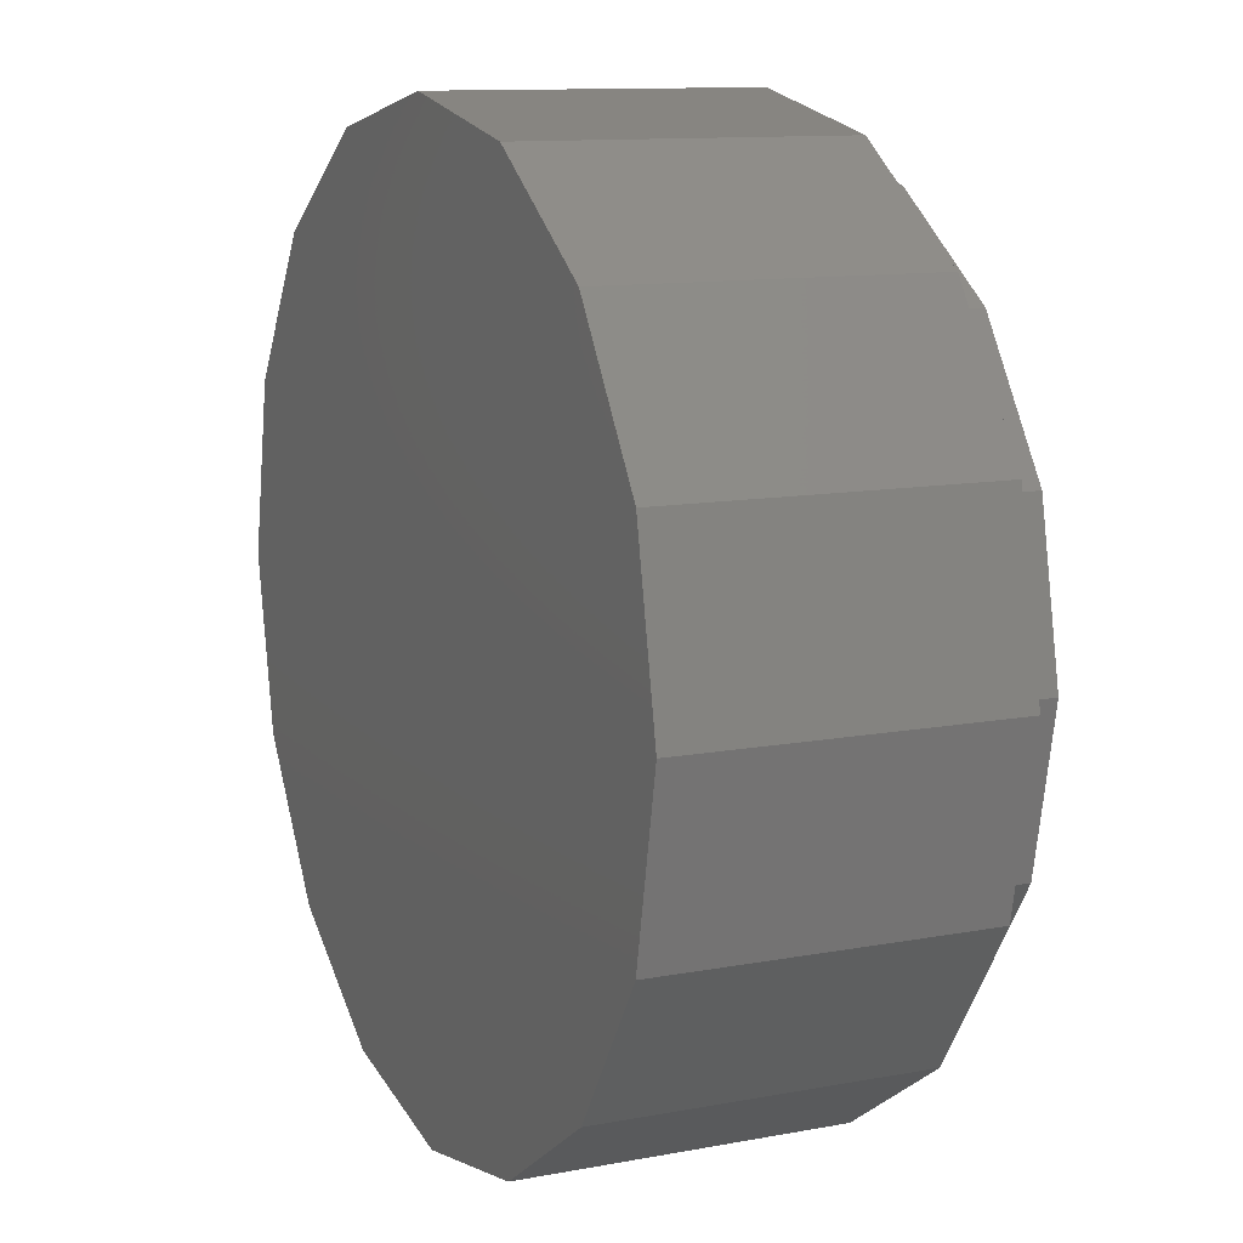
<metadata>
{"format":"stl","ext":"stl","renderer":"f3d","projection":"perspective","resolution":1024,"background":"white","views":[{"elev":11.4,"azim":65.3,"up":"+Z"}]}
</metadata>
<code>
# stl→obj: 423 verts, 810 faces
v 0.1288 0 0.3172
v 0.1372 0 0.3216
v 0.0424 0 0.3156
v 0.0644 0 0.3068
v 0.2252 0 0.234
v 0.2004 0 0.2732
v 0.1988 0 0.2688
v 0.2148 0 0.234
v 0.1212 0 0.3012
v 0.1244 0 0.31
v 0.0864 0 0.2924
v 0.0908 0 0.2836
v 0.1244 0 0.2908
v -0.0408 0 0.336
v 0.0292 0 0.3172
v 0.136 0 0.1988
v 0.174 0 0.2688
v 0.1332 0 0.282
v 0.1052 0 0.2148
v 0.0876 0 0.2776
v -0.0336 0 0.3244
v -0.0484 0 0.3144
v 0.0104 0 0.2864
v 0.0116 0 0.3024
v -0.006 0 0.2456
v -0.0572 0 0.2456
v 0.0776 0 0.2732
v 0.0732 0 0.228
v -0.0732 0 0.3056
v 0.0512 0 0.2704
v 0.0264 0 0.2704
v 0.0232 0 0.2412
v 0.0496 0 0.2352
v 0.0176 0 0.2776
v 0.0176 0 0.3112
v -0.032 0 0.3316
v -0.1344 0 0.2852
v -0.13 0 0.2808
v -0.1112 0 0.3056
v -0.1156 0 0.3144
v -0.0876 0 0.2412
v -0.098 0 0.2996
v -0.174 0 0.2852
v -0.1156 0 0.3272
v -0.1112 0 0.3348
v -0.1988 0 0.2808
v -0.1668 0 0.2864
v -0.1476 0 0.222
v -0.1212 0 0.2324
v -0.1504 0 0.2616
v -0.184 0 0.2396
v -0.2644 0 0.136
v -0.2428 0 0.1592
v -0.2236 0 0.2512
v -0.196 0 0.234
v -0.2104 0 0.2352
v -0.1828 0 0.2048
v -0.2148 0 0.1828
v -0.2192 0 0.2412
v -0.1344 0 0.272
v 0.1988 0 0.2004
v 0.1988 0 0.2208
v 0.1916 0 0.266
v 0.1724 0 0.1752
v 0.3172 0 -0.1036
v 0.3172 0 0.1052
v 0.3144 0 0.0964
v 0.288 0 -0.0116
v 0.2764 0 0.082
v 0.2616 0 0.082
v 0.2776 0 0.0512
v 0.2952 0 0.0864
v 0.288 0 0.0204
v 0.272 0 -0.0572
v 0.2556 0 -0.0832
v 0.2836 0 -0.0864
v 0.3056 0 -0.0936
v 0.282 0 -0.0308
v 0.3156 0 -0.1124
v 0.2996 0 -0.1184
v 0.2676 0 -0.1796
v 0.2676 0 -0.19
v 0.2632 0 -0.13
v 0.2644 0 -0.1768
v 0.1548 0 -0.19
v 0.1288 0 -0.206
v 0.1972 0 -0.222
v 0.1944 0 -0.2104
v 0.1332 0 -0.282
v 0.174 0 -0.2688
v 0.0452 0 -0.2396
v 0.0176 0 -0.2456
v 0.0264 0 -0.2704
v 0.0512 0 -0.2704
v -0.0408 0 -0.3188
v 0.0104 0 -0.2864
v -0.0364 0 -0.25
v -0.06 0 -0.31
v -0.0936 0 -0.2996
v -0.0716 0 -0.2472
v -0.108 0 -0.2396
v -0.0992 0 -0.2996
v 0.234 0 0.2296
v 0.2828 0 0.2828
v 0.2484 0 0.1332
v 0.2748 0 0.1228
v 0.2676 0 0.1768
v 0.2588 0 0.1752
v 0.3128 0 0.1112
v 0.2704 0 0.1828
v 0.2428 0 0.1784
v 0.2104 0 0.152
v 0.2092 0 0.19
v 0.206 0 0.2296
v -0.3128 0 0.044
v -0.3144 0 0.022
v -0.3068 0 0.038
v 0.2472 0 -0.1768
v 0.228 0 -0.146
v 0.19 0 -0.266
v 0.2016 0 -0.228
v 0.196 0 -0.2676
v 0.2132 0 -0.234
v 0.1972 0 -0.2004
v 0.1916 0 -0.1668
v 0.206 0 -0.19
v 0.2428 0 -0.1784
v -0.1944 0 -0.234
v -0.1696 0 -0.2148
v -0.1972 0 -0.1988
v -0.2076 0 -0.234
v -0.184 0 -0.2412
v -0.146 0 -0.2632
v -0.1416 0 -0.228
v -0.13 0 -0.2792
v -0.1112 0 -0.3056
v -0.1316 0 -0.2836
v -0.1388 0 -0.2864
v -0.1156 0 -0.3144
v -0.1156 0 -0.3272
v -0.1652 0 -0.2864
v -0.1988 0 -0.2808
v -0.1112 0 -0.3348
v -0.2164 0 -0.2384
v -0.228 0 -0.1752
v -0.222 0 -0.2472
v 0.2004 0 -0.272
v 0.2236 0 -0.234
v 0.0908 0 -0.2836
v 0.1244 0 -0.2908
v 0.0864 0 -0.2764
v 0.1988 0 -0.2776
v 0.2352 0 -0.228
v 0.1024 0 -0.2192
v 0.1212 0 -0.3012
v 0.0864 0 -0.2924
v 0.1244 0 -0.31
v 0.0744 0 -0.2732
v 0.0744 0 -0.2308
v 0.0644 0 -0.3068
v 0.1288 0 -0.3172
v 0.0424 0 -0.3156
v 0.1388 0 -0.3216
v 0.0292 0 -0.3172
v -0.0408 0 -0.336
v -0.006 0 -0.2484
v 0.0176 0 -0.2776
v -0.032 0 -0.3244
v 0.0116 0 -0.3024
v -0.032 0 -0.3316
v 0.0176 0 -0.31
v 0 0 0.4
v -0.0628 0 0.3404
v 0.1531 0 0.3696
v 0.1504 0 0.32
v 0.1636 0 0.3112
v 0.1872 0 0.2924
v 0.1972 0 0.2792
v 0.2484 0 0.2176
v 0.266 0 0.196
v 0.3696 0 0.1531
v 0.4 0 0
v 0.3696 0 -0.1531
v 0.2828 0 -0.2828
v 0.2556 0 -0.2076
v 0.1531 0 -0.3696
v 0.1856 0 -0.2936
v 0.1592 0 -0.3144
v 0.1476 0 -0.3216
v 0 0 -0.4
v -0.0628 0 -0.3404
v -0.1531 0 -0.3696
v -0.1024 0 -0.3404
v -0.2828 0 -0.2828
v -0.2148 0 -0.2748
v -0.222 0 -0.2644
v -0.3696 0 -0.1531
v -0.2556 0 -0.1492
v -0.2776 0 -0.1228
v -0.2952 0 -0.0964
v -0.31 0 -0.0672
v -0.3128 0 -0.0484
v -0.4 0 0
v -0.3156 0 -0.022
v -0.31 0 -0.0424
v -0.3172 0 0
v -0.31 0 0.0628
v -0.3696 0 0.1531
v -0.2968 0 0.0908
v -0.2836 0 0.1112
v -0.2828 0 0.2828
v -0.222 0 0.2644
v -0.2148 0 0.2748
v -0.1531 0 0.3696
v -0.1024 0 0.3404
v 0.1052 0 0.1288
v -0.2852 0 -0.0512
v -0.304 0 -0.0408
v -0.1536 0 -0.0248
v -0.222 0 -0.0016
v -0.2192 0 -0.0352
v -0.212 0 -0.0612
v -0.1492 0 0.0364
v -0.1372 0 0.0584
v -0.2032 0 0.0776
v -0.212 0 0.0572
v -0.3024 0 0.038
v -0.2864 0 0.0468
v -0.234 0 0.0876
v -0.1712 0 -0.1316
v -0.0672 0 -0.1112
v -0.1592 0 -0.136
v -0.1548 0 0.0116
v -0.2192 0 0.032
v -0.022 0 -0.0612
v -0.0612 0 0.0528
v -0.0848 0 0.0308
v -0.0936 0 -0.0088
v -0.1256 0 0.0716
v -0.174 0 0.1184
v -0.19 0 0.0992
v -0.1168 0 0.082
v -0.1592 0 0.1332
v -0.1884 0 0.1184
v -0.0468 0 0.1124
v -0.0132 0 0.1124
v 0.1928 0 0.0672
v 0.2176 0 -0.0104
v 0.2176 0 0.0116
v 0.212 0 0.0336
v 0.2016 0 0.054
v 0.2048 0 -0.0468
v 0.1928 0 -0.0644
v 0.1668 0 -0.0892
v 0.1416 0 -0.1068
v 0.1536 0 0.1068
v 0.1752 0 0.0876
v 0.114 0 -0.1244
v 0.0336 0 -0.0992
v -0.0044 0 -0.114
v -0.0424 0 -0.1156
v -0.2048 0 -0.1112
v -0.2324 0 -0.092
v 0.006 0 -0.0484
v 0.0176 0 -0.0352
v 0.0248 0 -0.0192
v 0.0732 0 0.0656
v 0.0864 0 0.044
v 0.1372 0 0.0892
v 0.1228 0 0.1096
v 0.212 0 -0.032
v 0.1624 0 -0.0176
v 0.0964 0 0
v 0.0936 0 -0.0264
v 0.158 0 -0.0424
v 0.1492 0 -0.0688
v 0.0876 0 -0.0424
v 0.0788 0 -0.06
v 0.0732 0 -0.0656
v 0.1372 0 -0.092
v 0.054 0 0.0848
v 0.1624 0 0.0148
v 0.158 0 0.0396
v 0.0936 0 0.0232
v 0.0336 0 0.098
v 0.0088 0 0.108
v -0.0688 0 0.108
v 0.0276 0 -0.0016
v 0.0248 0 0.0176
v -0.0148 0 0.0572
v -0.0452 0 0.0584
v 0.0028 0 0.0484
v 0.016 0 0.0352
v -0.032 0 0.06
v -0.0848 0 0.1008
v -0.098 0 0.0952
v 0.1504 0 0.0628
v -0.0744 0 0.044
v 0.054 0 -0.0876
v -0.0936 0 -0.1008
v 0.0204 0 -0.1068
v -0.0936 0 0.006
v -0.0908 0 0.0204
v -0.1448 0 -0.0484
v -0.1972 0 -0.0908
v -0.1344 0 -0.0656
v -0.184 0 -0.1096
v -0.076 0 -0.0452
v -0.0612 0 -0.0556
v -0.0892 0 -0.0264
v -0.044 0 -0.0612
v -0.1124 0 -0.0876
v -0.0072 0 -0.0572
v -0.0072 0 -0.0672
v -0.0028 0 -0.0788
v -0.0716 0 0.098
v -0.0484 0 0.076
v 0.0716 0 -0.0468
v 0.0628 0 -0.0308
v 0.0496 0 -0.022
v 0.0408 0 -0.0192
v -0.1256 0 0.0484
v -0.0584 0 0.0908
v -0.1168 0 0.032
v -0.1024 0 0.022
v 0.0044 0 -0.0892
v 0.0232 0 -0.0992
v 0.168 0.32 0.168
v 0.2956 0.32 0.1225
v 0.32 0.32 0
v 0.24 0.32 0
v 0 0.32 0.24
v 0.2263 0.32 0.2263
v 0 0.32 0.32
v 0.1225 0.32 0.2956
v -0.168 0.32 0.168
v -0.1225 0.32 0.2956
v -0.24 0.32 0
v -0.2263 0.32 0.2263
v -0.32 0.32 0
v -0.2956 0.32 0.1225
v -0.168 0.32 -0.168
v -0.2956 0.32 -0.1225
v 0 0.32 -0.24
v -0.2263 0.32 -0.2263
v 0 0.32 -0.32
v -0.1225 0.32 -0.2956
v 0.168 0.32 -0.168
v 0.1225 0.32 -0.2956
v 0.2263 0.32 -0.2263
v 0.2956 0.32 -0.1225
v -0.24 0.16 0
v -0.168 0.16 0.168
v 0 0.16 0.24
v 0.168 0.16 0.168
v -0.168 0.16 -0.168
v 0.24 0.16 0
v 0.168 0.16 -0.168
v 0 0.16 -0.24
v -0.36 0.32 0
v -0.3326 0.32 0.1378
v -0.2546 0.32 0.2546
v -0.1378 0.32 0.3326
v 0 0.32 0.36
v 0.1378 0.32 0.3326
v 0.2546 0.32 0.2546
v 0.3326 0.32 0.1378
v 0.36 0.32 -0
v 0.32 0.32 -0
v 0.3326 0.32 -0.1378
v 0.2546 0.32 -0.2546
v 0.1378 0.32 -0.3326
v -0 0.32 -0.36
v -0 0.32 -0.32
v -0.1378 0.32 -0.3326
v -0.2546 0.32 -0.2546
v -0.3326 0.32 -0.1378
v 0.36 0.28 0
v 0.36 0.32 0
v 0.3326 0.28 0.1378
v 0.2546 0.28 0.2546
v 0.1378 0.28 0.3326
v -0 0.32 0.36
v -0 0.28 0.36
v -0.1378 0.28 0.3326
v -0.2546 0.28 0.2546
v -0.3326 0.28 0.1378
v -0.36 0.32 -0
v -0.36 0.28 -0
v -0.3326 0.28 -0.1378
v -0.2546 0.28 -0.2546
v -0.1378 0.28 -0.3326
v 0 0.32 -0.36
v 0 0.28 -0.36
v 0.1378 0.28 -0.3326
v 0.2546 0.28 -0.2546
v 0.3326 0.28 -0.1378
v -0.36 0.28 0
v -0.4 0.28 0
v -0.3696 0.28 0.1531
v -0.2828 0.28 0.2828
v -0.1531 0.28 0.3696
v 0 0.28 0.4
v 0 0.28 0.36
v 0.1531 0.28 0.3696
v 0.2828 0.28 0.2828
v 0.3696 0.28 0.1531
v 0.4 0.28 -0
v 0.36 0.28 -0
v 0.3696 0.28 -0.1531
v 0.2828 0.28 -0.2828
v 0.1531 0.28 -0.3696
v -0 0.28 -0.4
v -0 0.28 -0.36
v -0.1531 0.28 -0.3696
v -0.2828 0.28 -0.2828
v -0.3696 0.28 -0.1531
v 0.4 0.28 0
v -0 0.28 0.4
v -0 0 0.4
v -0.4 0.28 -0
v -0.4 0 -0
v 0 0.28 -0.4
f 1 2 3
f 3 4 1
f 5 6 7
f 7 8 5
f 9 10 11
f 12 13 9
f 9 11 12
f 14 15 3
f 3 2 14
f 4 11 10
f 10 1 4
f 16 17 18
f 18 19 16
f 13 12 20
f 20 18 13
f 18 20 19
f 21 22 23
f 23 24 21
f 25 23 22
f 22 26 25
f 20 27 28
f 28 19 20
f 22 29 26
f 30 31 32
f 32 33 30
f 34 23 25
f 21 24 35
f 35 36 21
f 36 35 15
f 15 14 36
f 37 38 39
f 39 40 37
f 38 41 42
f 42 39 38
f 43 44 45
f 45 46 43
f 40 44 47
f 47 37 40
f 43 47 44
f 48 49 50
f 50 51 48
f 52 53 54
f 55 56 57
f 53 58 59
f 59 54 53
f 58 57 56
f 56 59 58
f 57 48 51
f 51 55 57
f 49 41 60
f 60 50 49
f 38 60 41
f 31 34 25
f 25 32 31
f 41 26 29
f 29 42 41
f 33 28 27
f 27 30 33
f 61 62 63
f 63 17 61
f 16 64 61
f 61 17 16
f 65 66 67
f 67 68 65
f 69 70 71
f 69 71 72
f 72 71 73
f 73 67 72
f 73 68 67
f 74 75 76
f 74 76 77
f 77 78 74
f 77 65 68
f 68 78 77
f 79 80 81
f 81 82 79
f 80 83 84
f 84 81 80
f 85 86 87
f 87 88 85
f 86 89 90
f 90 87 86
f 91 92 93
f 93 94 91
f 95 96 97
f 97 98 95
f 99 100 101
f 101 102 99
f 6 5 103
f 103 104 6
f 105 106 107
f 107 108 105
f 109 110 107
f 107 106 109
f 111 112 105
f 105 108 111
f 113 112 111
f 113 61 64
f 64 112 113
f 62 114 63
f 63 114 8
f 8 7 63
f 115 116 117
f 118 84 83
f 83 119 118
f 120 121 87
f 87 90 120
f 121 120 122
f 122 123 121
f 124 125 85
f 85 88 124
f 125 124 126
f 119 125 126
f 126 127 119
f 119 127 118
f 128 129 130
f 130 131 128
f 128 132 129
f 132 133 134
f 134 129 132
f 133 135 101
f 101 134 133
f 136 137 138
f 138 139 136
f 140 141 142
f 142 143 140
f 144 130 145
f 145 146 144
f 131 130 144
f 123 122 147
f 147 148 123
f 149 150 89
f 89 151 149
f 147 152 153
f 153 148 147
f 89 86 154
f 154 151 89
f 155 149 156
f 156 157 155
f 91 94 158
f 158 159 91
f 159 158 151
f 151 154 159
f 155 150 149
f 157 156 160
f 160 161 157
f 162 163 161
f 161 160 162
f 162 164 165
f 165 163 162
f 166 97 96
f 92 166 96
f 96 167 92
f 93 92 167
f 137 136 135
f 100 99 98
f 98 97 100
f 96 95 168
f 168 169 96
f 168 170 171
f 171 169 168
f 170 165 164
f 164 171 170
f 140 139 138
f 138 141 140
f 135 136 102
f 102 101 135
f 14 2 172
f 172 173 14
f 174 172 2
f 2 175 174
f 174 175 176
f 176 177 174
f 104 174 177
f 177 178 104
f 104 178 6
f 104 103 179
f 179 180 104
f 181 104 180
f 180 110 181
f 109 66 181
f 181 110 109
f 182 181 66
f 66 65 182
f 183 182 65
f 65 79 183
f 183 79 82
f 82 184 183
f 184 82 185
f 184 185 153
f 153 152 184
f 186 184 152
f 152 187 186
f 186 187 188
f 186 188 189
f 186 189 163
f 190 186 163
f 163 165 190
f 190 165 191
f 191 192 190
f 192 191 193
f 192 193 143
f 192 143 142
f 142 194 192
f 194 142 195
f 194 195 196
f 197 194 196
f 196 146 197
f 198 197 146
f 146 145 198
f 197 198 199
f 197 199 200
f 200 201 197
f 197 201 202
f 202 203 197
f 204 203 202
f 202 205 204
f 203 204 206
f 116 115 203
f 203 206 116
f 203 115 207
f 207 208 203
f 208 207 209
f 208 209 210
f 208 210 52
f 52 54 208
f 211 208 54
f 54 212 211
f 211 212 213
f 213 214 211
f 214 213 46
f 46 45 214
f 214 45 215
f 172 214 215
f 215 173 172
f 16 19 216
f 216 64 16
f 201 217 218
f 218 205 201
f 219 220 221
f 221 222 219
f 223 224 225
f 225 226 223
f 227 228 207
f 207 117 227
f 207 228 229
f 229 209 207
f 130 230 145
f 231 232 101
f 101 100 231
f 233 234 220
f 220 219 233
f 235 236 237
f 237 238 235
f 239 240 241
f 241 224 239
f 242 243 240
f 240 239 242
f 115 117 207
f 201 205 202
f 210 209 229
f 229 52 210
f 229 244 53
f 53 52 229
f 244 243 58
f 58 53 244
f 243 57 58
f 48 57 243
f 243 49 48
f 25 26 245
f 245 246 25
f 216 28 33
f 33 32 216
f 19 28 216
f 105 72 67
f 67 106 105
f 109 106 67
f 67 66 109
f 69 72 105
f 105 70 69
f 247 70 105
f 105 112 247
f 78 68 248
f 249 73 71
f 71 250 249
f 250 71 70
f 70 251 250
f 252 253 75
f 75 74 252
f 76 75 83
f 83 80 76
f 77 80 79
f 79 65 77
f 76 80 77
f 119 83 75
f 75 253 119
f 125 119 254
f 254 255 125
f 64 256 257
f 159 154 258
f 258 259 159
f 259 166 92
f 92 91 259
f 97 260 261
f 261 100 97
f 232 129 134
f 134 101 232
f 232 230 130
f 130 129 232
f 145 230 262
f 262 198 145
f 263 199 198
f 198 262 263
f 263 217 200
f 200 199 263
f 200 217 201
f 264 265 266
f 266 235 264
f 256 64 216
f 267 268 269
f 269 270 267
f 247 112 64
f 64 257 247
f 247 251 70
f 249 248 68
f 68 73 249
f 78 248 271
f 271 74 78
f 271 252 74
f 258 154 86
f 86 85 258
f 253 254 119
f 255 258 85
f 85 125 255
f 272 273 274
f 274 275 272
f 276 275 274
f 274 277 276
f 278 279 258
f 258 280 278
f 216 281 267
f 267 270 216
f 282 283 284
f 284 273 282
f 285 281 216
f 286 285 216
f 245 26 41
f 41 287 245
f 49 243 287
f 287 41 49
f 288 289 266
f 289 290 291
f 291 266 289
f 292 290 289
f 289 293 292
f 291 290 294
f 295 287 243
f 243 296 295
f 25 286 216
f 216 32 25
f 246 286 25
f 297 269 268
f 272 282 273
f 297 268 284
f 284 283 297
f 277 278 280
f 280 276 277
f 291 236 235
f 235 266 291
f 298 237 236
f 296 243 242
f 258 279 299
f 232 231 300
f 97 166 259
f 259 301 97
f 159 259 91
f 302 238 237
f 237 303 302
f 304 222 305
f 305 306 304
f 306 305 307
f 307 232 306
f 308 309 238
f 238 310 308
f 235 238 309
f 309 311 235
f 301 260 97
f 261 231 100
f 300 312 232
f 312 306 232
f 304 219 222
f 234 233 223
f 223 226 234
f 225 224 241
f 313 264 235
f 258 299 259
f 230 232 307
f 307 262 230
f 307 305 262
f 305 222 263
f 263 262 305
f 222 221 217
f 217 263 222
f 220 234 228
f 228 206 220
f 221 220 217
f 217 220 206
f 206 218 217
f 234 226 229
f 229 228 234
f 226 225 229
f 241 240 244
f 244 229 241
f 240 243 244
f 225 241 229
f 227 116 206
f 206 228 227
f 254 276 280
f 280 255 254
f 264 313 314
f 314 315 264
f 206 204 205
f 205 218 206
f 117 116 227
f 247 297 283
f 283 251 247
f 250 251 283
f 283 282 250
f 272 275 252
f 252 271 272
f 252 275 253
f 276 254 253
f 253 275 276
f 258 255 280
f 248 282 272
f 272 271 248
f 282 248 249
f 249 250 282
f 257 269 297
f 297 247 257
f 269 257 256
f 256 270 269
f 216 270 256
f 236 316 296
f 296 298 236
f 291 317 236
f 299 279 318
f 318 265 299
f 265 318 319
f 319 320 265
f 265 320 321
f 321 266 265
f 322 298 242
f 242 239 322
f 236 317 323
f 323 316 236
f 237 298 322
f 322 324 237
f 237 324 325
f 325 303 237
f 242 298 296
f 295 296 316
f 326 327 264
f 264 315 326
f 265 264 299
f 259 299 264
f 264 327 259
f 261 315 235
f 235 311 261
f 314 313 235
f 317 294 246
f 246 323 317
f 323 245 287
f 287 316 323
f 284 268 289
f 289 288 284
f 267 293 289
f 289 268 267
f 291 294 317
f 319 318 277
f 277 274 319
f 288 266 321
f 319 274 273
f 273 320 319
f 316 287 295
f 246 245 323
f 286 246 294
f 294 290 286
f 285 286 290
f 290 292 285
f 281 285 292
f 292 293 281
f 267 281 293
f 320 284 288
f 288 321 320
f 284 320 273
f 318 279 278
f 278 277 318
f 238 302 233
f 233 219 238
f 310 304 306
f 306 308 310
f 312 300 308
f 308 306 312
f 309 300 231
f 231 311 309
f 326 315 261
f 261 260 326
f 314 235 315
f 327 301 259
f 326 260 301
f 301 327 326
f 311 231 261
f 308 300 309
f 310 238 219
f 219 304 310
f 325 233 302
f 302 303 325
f 324 223 233
f 233 325 324
f 223 324 322
f 322 224 223
f 239 224 322
f 173 29 22
f 22 21 173
f 173 21 36
f 36 14 173
f 60 38 37
f 37 50 60
f 40 215 45
f 45 44 40
f 42 215 40
f 40 39 42
f 29 173 215
f 215 42 29
f 63 7 178
f 178 177 63
f 63 177 176
f 176 175 63
f 6 178 7
f 3 23 30
f 30 4 3
f 175 18 17
f 17 63 175
f 10 9 13
f 13 18 10
f 175 10 18
f 1 10 175
f 175 2 1
f 4 30 27
f 27 11 4
f 27 20 12
f 12 11 27
f 30 23 34
f 34 31 30
f 35 24 15
f 3 15 24
f 24 23 3
f 55 213 212
f 212 56 55
f 54 59 56
f 56 212 54
f 51 46 213
f 213 55 51
f 51 50 43
f 43 46 51
f 50 37 47
f 47 43 50
f 61 113 114
f 114 62 61
f 180 179 111
f 111 108 180
f 185 127 126
f 126 153 185
f 124 88 87
f 87 123 124
f 152 147 122
f 122 120 152
f 93 171 162
f 162 94 93
f 108 107 110
f 110 180 108
f 111 179 113
f 103 114 113
f 113 179 103
f 114 103 5
f 5 8 114
f 82 81 84
f 84 118 82
f 118 127 185
f 185 82 118
f 124 148 153
f 153 126 124
f 188 187 90
f 90 89 188
f 121 123 87
f 148 124 123
f 133 132 137
f 137 135 133
f 137 132 138
f 141 138 132
f 132 142 141
f 195 142 132
f 132 128 195
f 146 196 195
f 195 128 146
f 131 144 146
f 146 128 131
f 164 162 171
f 163 189 157
f 157 161 163
f 156 151 158
f 158 160 156
f 157 189 150
f 150 155 157
f 188 89 150
f 150 189 188
f 187 152 120
f 120 90 187
f 149 151 156
f 160 158 94
f 94 162 160
f 169 171 96
f 167 96 171
f 171 93 167
f 168 95 165
f 165 170 168
f 98 165 95
f 98 99 140
f 140 165 98
f 143 193 140
f 140 193 191
f 191 165 140
f 99 139 140
f 139 99 102
f 102 136 139
f 328 329 330
f 328 330 331
f 328 332 333
f 328 333 329
f 332 334 335
f 332 335 333
f 336 337 334
f 336 334 332
f 336 338 339
f 336 339 337
f 338 340 341
f 338 341 339
f 342 343 340
f 342 340 338
f 342 344 345
f 342 345 343
f 344 346 347
f 344 347 345
f 348 349 346
f 348 346 344
f 348 331 350
f 348 350 349
f 331 330 351
f 331 351 350
f 352 353 354
f 352 354 355
f 356 352 355
f 356 355 357
f 357 358 359
f 357 359 356
f 328 331 357
f 328 357 355
f 332 328 355
f 332 355 354
f 336 332 354
f 336 354 353
f 338 336 353
f 338 353 352
f 342 338 352
f 342 352 356
f 344 342 356
f 344 356 359
f 348 344 359
f 348 359 358
f 331 348 358
f 331 358 357
f 340 360 361
f 340 361 341
f 341 361 362
f 341 362 339
f 339 362 363
f 339 363 337
f 337 363 364
f 337 364 334
f 334 364 365
f 334 365 335
f 335 365 366
f 335 366 333
f 333 366 367
f 333 367 329
f 329 367 368
f 329 368 369
f 369 368 370
f 369 370 351
f 351 370 371
f 351 371 350
f 350 371 372
f 350 372 349
f 349 372 373
f 349 373 374
f 374 373 375
f 374 375 347
f 347 375 376
f 347 376 345
f 345 376 377
f 345 377 343
f 343 377 360
f 343 360 340
f 378 379 367
f 378 367 380
f 380 367 366
f 380 366 381
f 381 366 365
f 381 365 382
f 382 365 383
f 382 383 384
f 384 383 363
f 384 363 385
f 385 363 362
f 385 362 386
f 386 362 361
f 386 361 387
f 387 361 388
f 387 388 389
f 389 388 377
f 389 377 390
f 390 377 376
f 390 376 391
f 391 376 375
f 391 375 392
f 392 375 393
f 392 393 394
f 394 393 372
f 394 372 395
f 395 372 371
f 395 371 396
f 396 371 370
f 396 370 397
f 397 370 379
f 397 379 378
f 398 399 400
f 398 400 387
f 387 400 401
f 387 401 386
f 386 401 402
f 386 402 385
f 385 402 403
f 385 403 404
f 404 403 405
f 404 405 382
f 382 405 406
f 382 406 381
f 381 406 407
f 381 407 380
f 380 407 408
f 380 408 409
f 409 408 410
f 409 410 397
f 397 410 411
f 397 411 396
f 396 411 412
f 396 412 395
f 395 412 413
f 395 413 414
f 414 413 415
f 414 415 392
f 392 415 416
f 392 416 391
f 391 416 417
f 391 417 390
f 390 417 399
f 390 399 398
f 182 418 407
f 182 407 181
f 181 407 406
f 181 406 104
f 104 406 405
f 104 405 174
f 174 405 419
f 174 419 420
f 420 419 402
f 420 402 214
f 214 402 401
f 214 401 211
f 211 401 400
f 211 400 208
f 208 400 421
f 208 421 422
f 422 421 417
f 422 417 197
f 197 417 416
f 197 416 194
f 194 416 415
f 194 415 192
f 192 415 423
f 192 423 190
f 190 423 412
f 190 412 186
f 186 412 411
f 186 411 184
f 184 411 410
f 184 410 183
f 183 410 418
f 183 418 182

</code>
